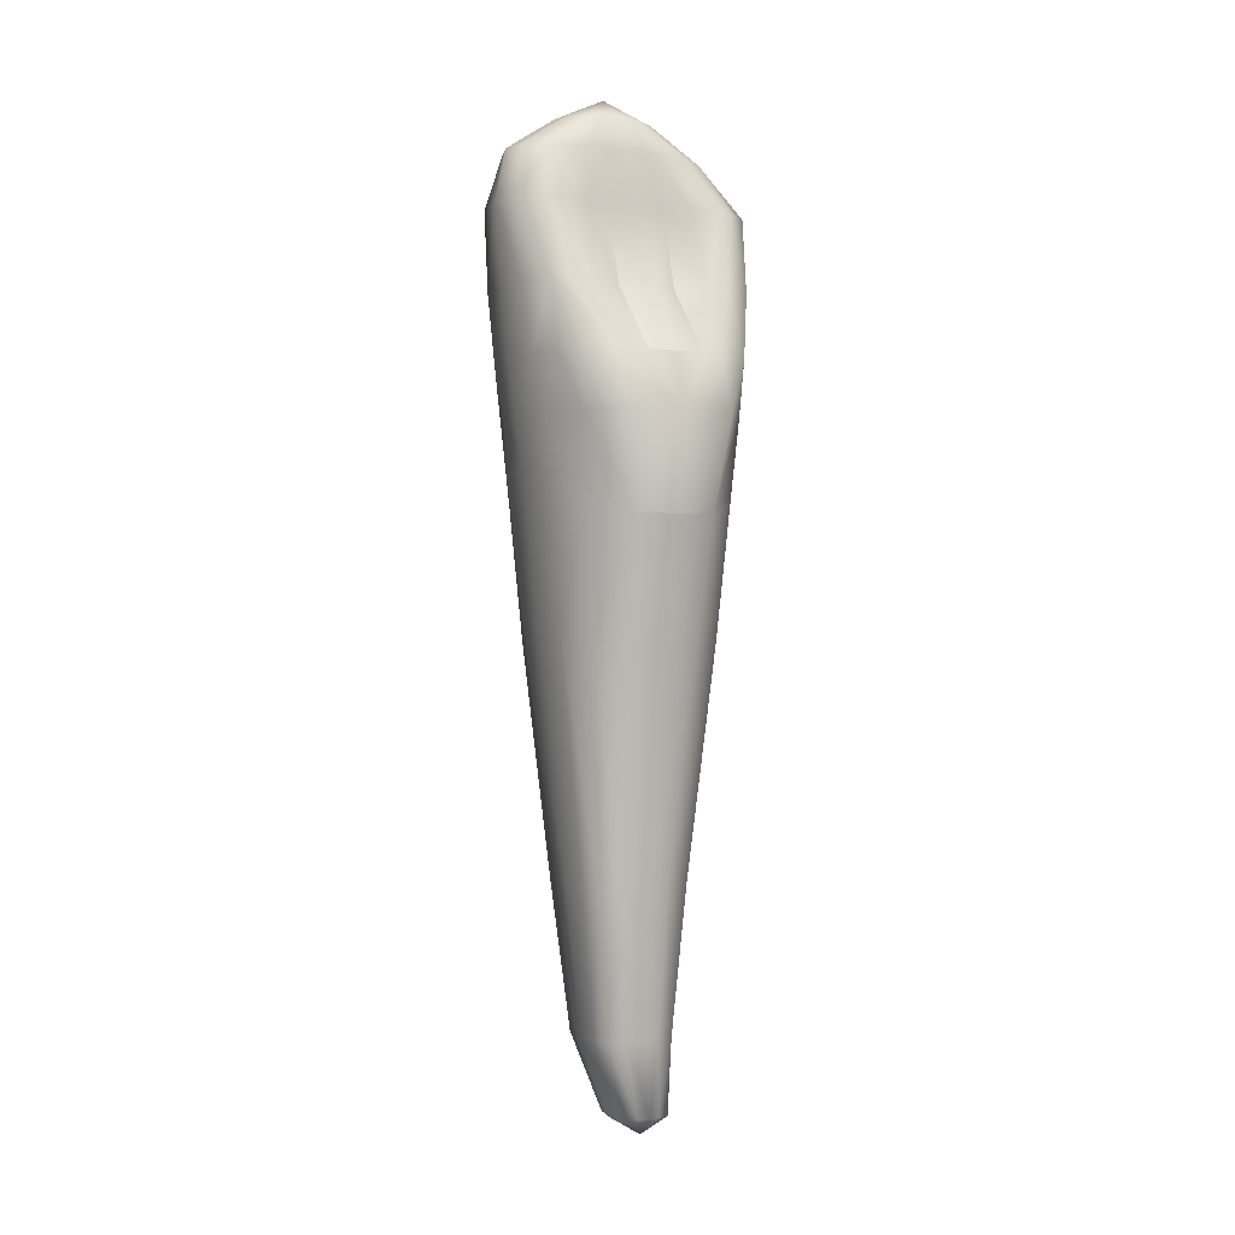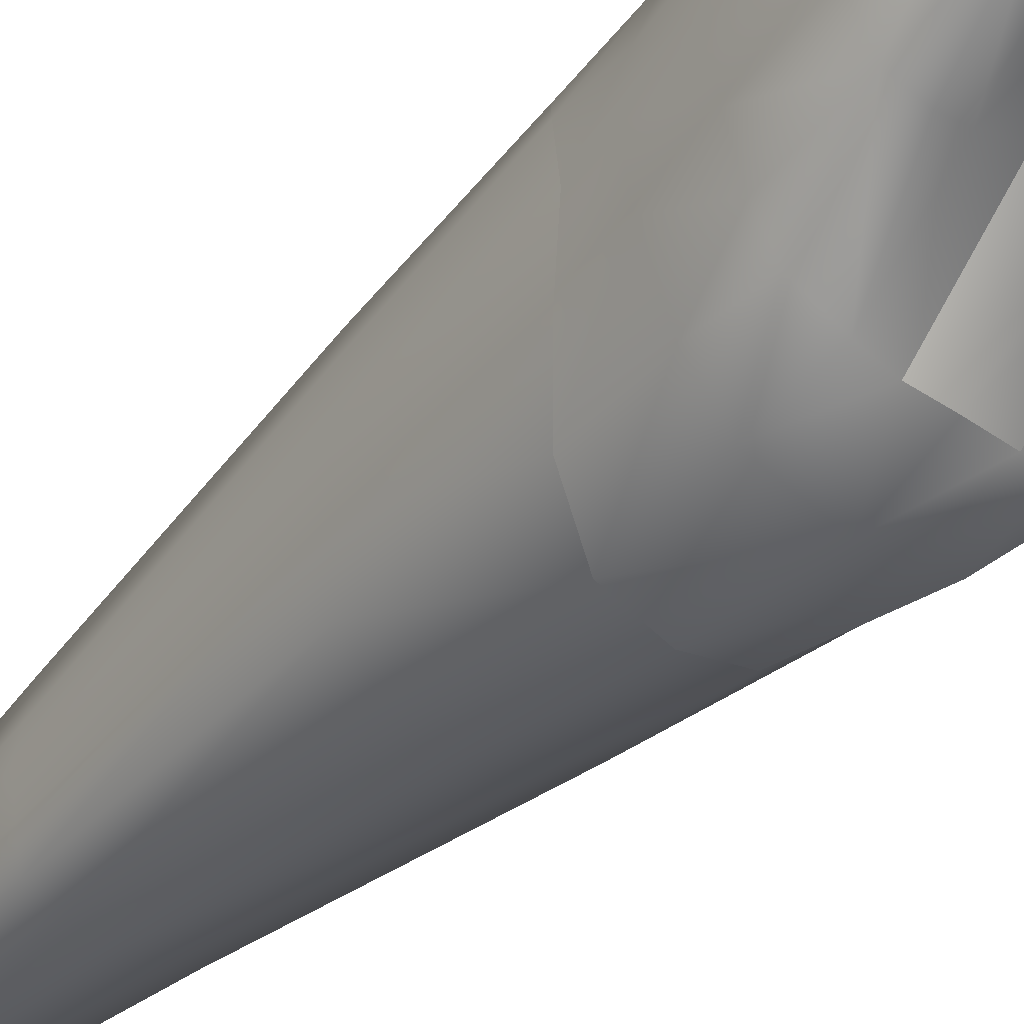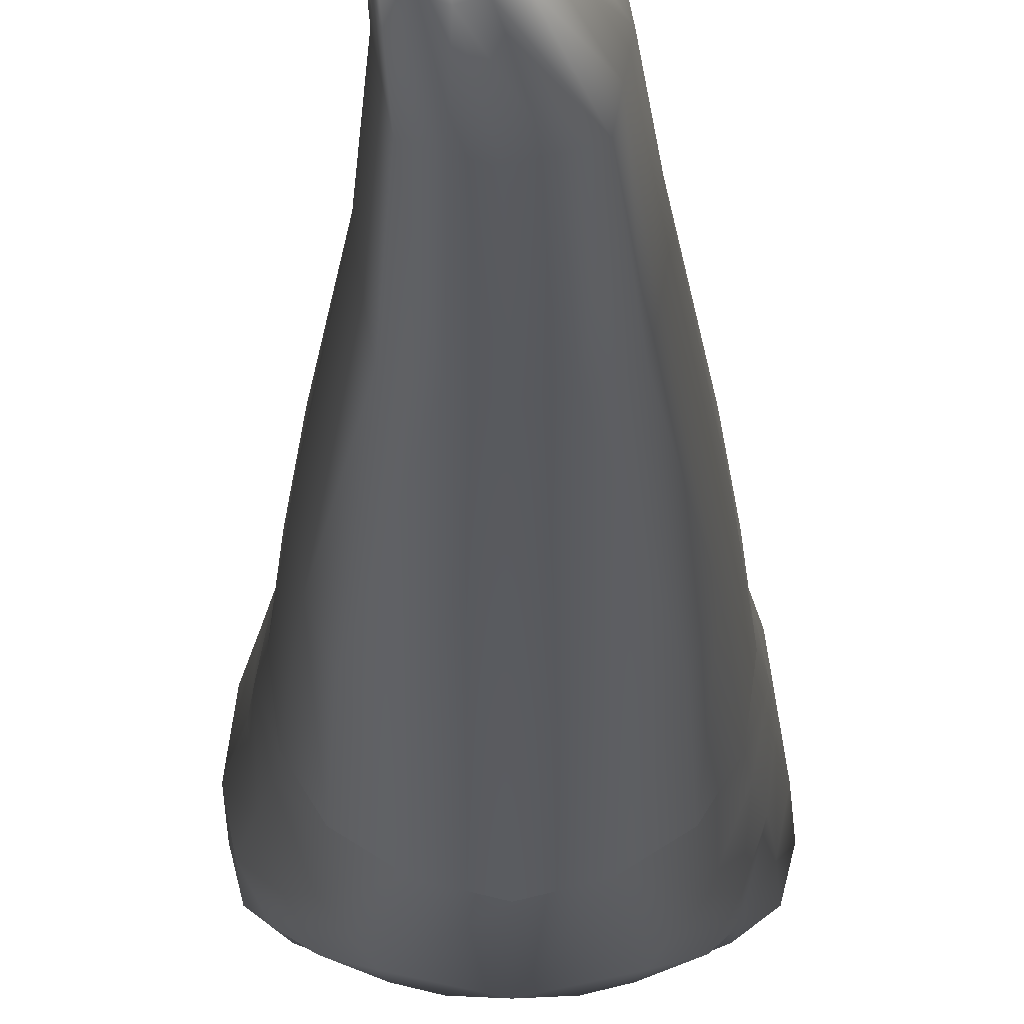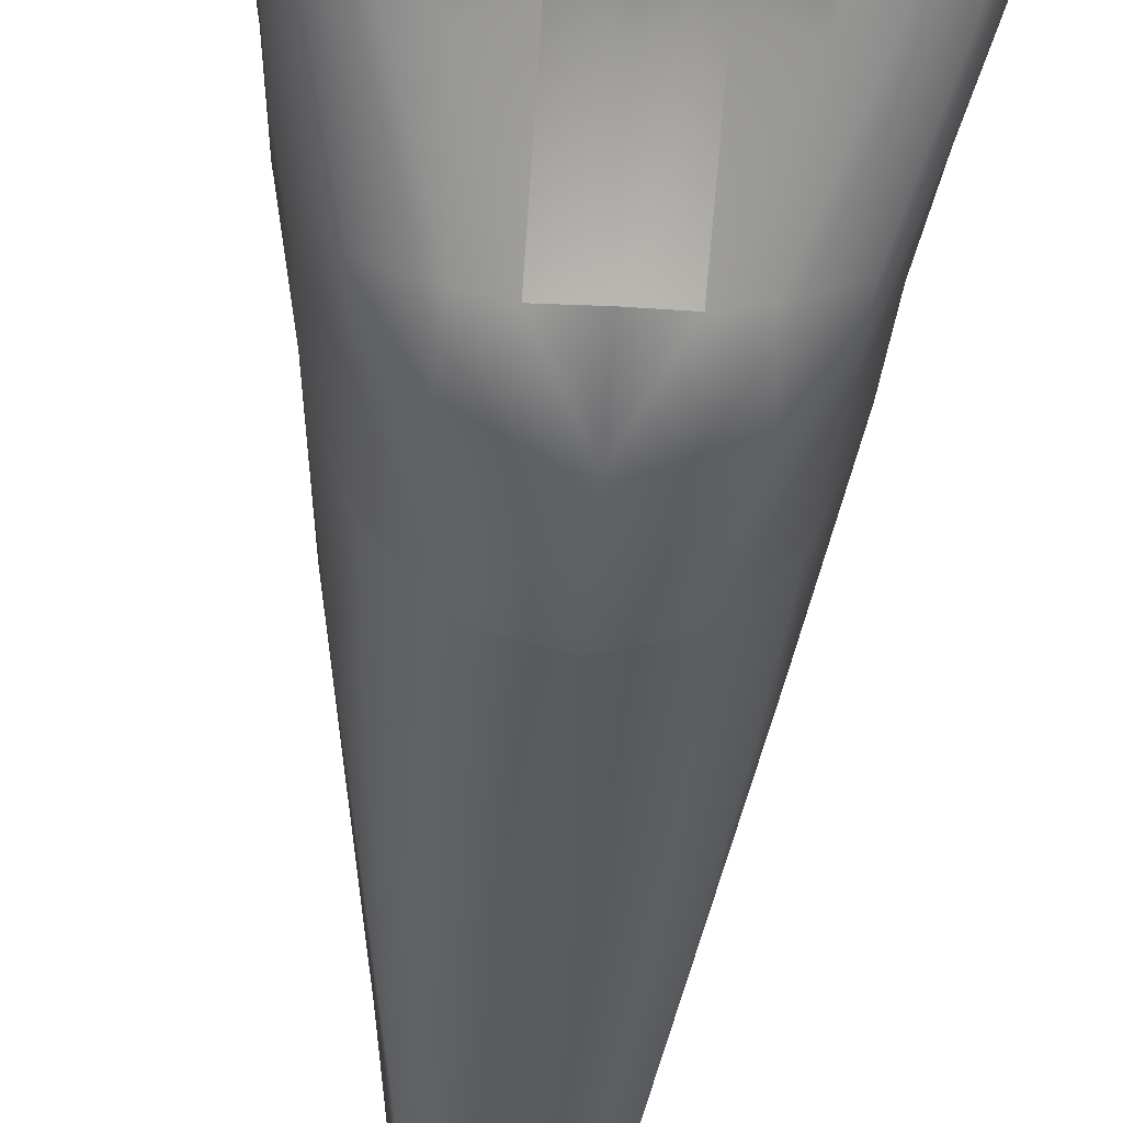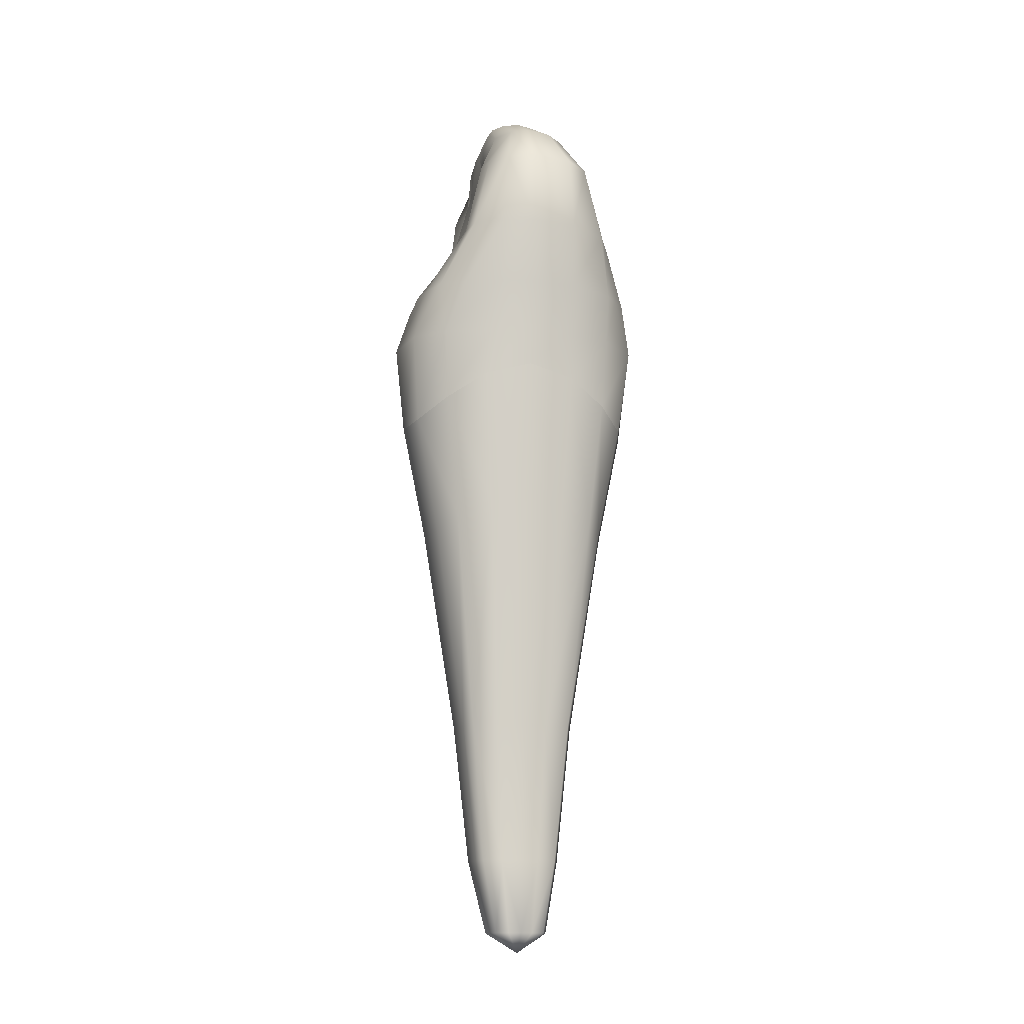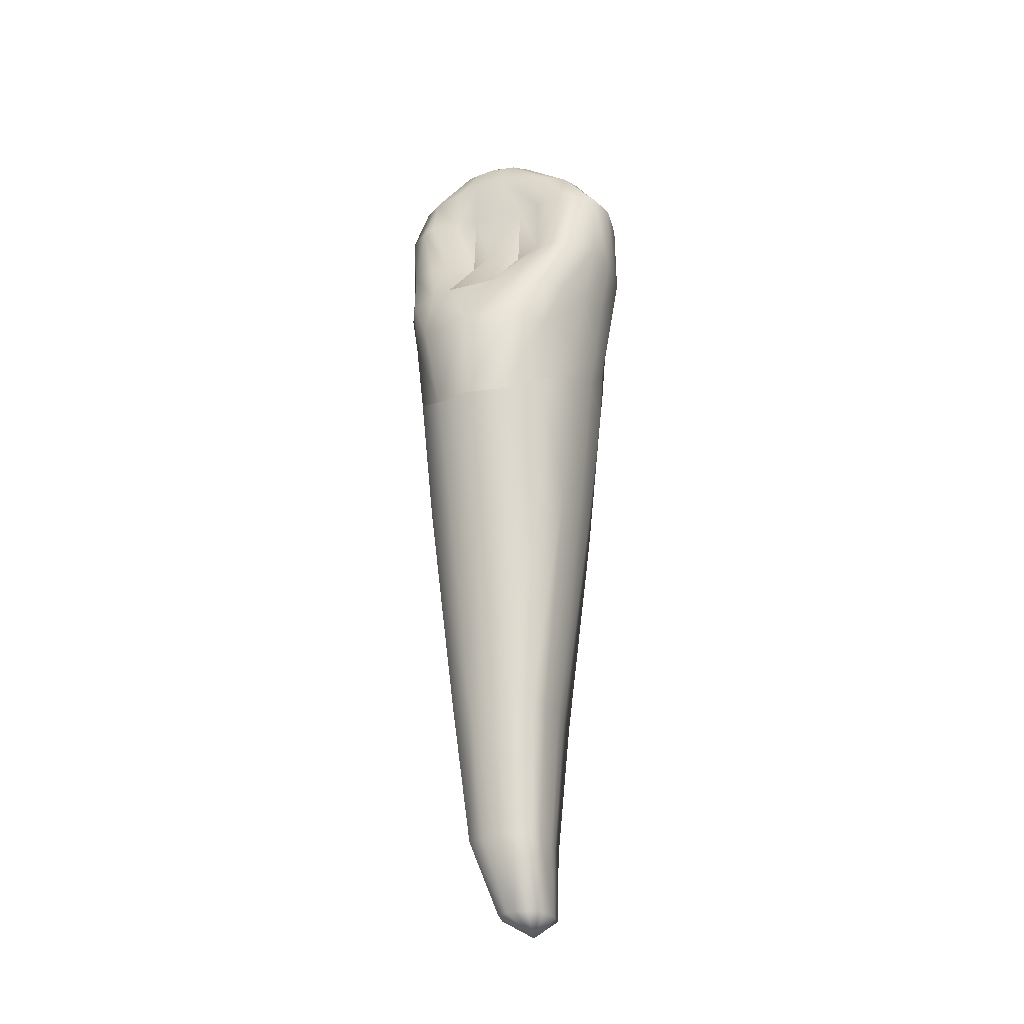
<metadata>
{"format":"obj","ext":"obj","renderer":"f3d","projection":"perspective","resolution":1024,"background":"white","views":[{"elev":-1.4,"azim":153.3,"up":"+Y"},{"elev":-41.5,"azim":139.9,"up":"+Z"},{"elev":-22.7,"azim":0.0,"up":"+Z"},{"elev":-43.3,"azim":176.2,"up":"+Z"},{"elev":-14.4,"azim":-102.0,"up":"+Y"},{"elev":-27.0,"azim":-156.7,"up":"+Y"}]}
</metadata>
<code>
o cube1
v -1.103 -15.47 0.7042
v 0.1201 -15.47 0.7042
v -1.103 -15.47 -0.7042
v 0.1201 -15.47 -0.7042
v -2.02 0.5068 2.445
v -0.4917 -15.47 0.9028
v -1.276 -15.47 0
v -1.628e-17 8.1 2.234
v -3.512 8.1 0
v 2.02 0.5068 2.445
v 3.512 8.1 0
v 0.2926 -15.47 0
v -2.02 0.5068 -2.445
v -0.4917 -15.47 -0.9028
v 0.04574 8.1 -1.365
v 2.02 0.5068 -2.445
v -2.076e-17 -0.02155 3.492
v 2.754 1.507 0
v -2.076e-17 -0.02155 -3.492
v -2.754 1.507 0
v -1.262 -9.405 1.452
v -1.262 -9.405 -1.452
v 1.262 -9.405 1.452
v 1.262 -9.405 -1.452
v -4.61e-17 -9.405 -1.808
v -1.509 -9.405 0
v -4.61e-17 -9.405 1.808
v 1.509 -9.405 0
v 2.316 4.073 2.621
v 2.656 4.073 -2.026
v -2.316 4.073 2.621
v -2.651 4.073 -2.026
v -2.228e-17 4.073 3.616
v 3.096 4.073 0.1029
v -2.228e-17 4.073 -3.239
v -3.096 4.073 0.1029
v 0.4427 10.47 0.7953
v 0.4427 10.47 -0.7893
v -3.313 8.1 1.146
v 3.313 8.1 1.146
v -3.313 8.1 -0.8259
v 3.313 8.1 -0.8259
v 2.363 5.94 2.362
v 2.71 5.94 -1.791
v -0.07304 5.94 3.087
v 3.34 5.94 0
v -2.509 5.94 2.362
v -2.872 5.94 -1.791
v -0.07304 5.94 -1.978
v -3.486 5.94 0
v -2.583 1.179 1.323
v -2.583 1.179 -1.323
v -2.967 4.073 -1.055
v -2.967 4.073 1.261
v -3.308 5.94 -0.9443
v -3.308 5.94 1.264
v 2.583 1.179 1.323
v 2.583 1.179 -1.323
v 2.967 4.073 1.261
v 2.967 4.073 -1.055
v 3.162 5.94 -0.9443
v 3.162 5.94 1.264
v -0.9412 10.4 0.01117
v 1.827 10.4 0.01117
v 2.692 8.1 1.791
v 2.692 8.1 -1.311
v -2.692 8.1 -1.311
v -2.692 8.1 1.791
v -0.7529 10.4 0.4783
v 1.638 10.4 -0.456
v 1.638 10.4 0.4783
v -0.7529 10.4 -0.456
v -0.6632 -16.04 0
v -0.7976 -15.47 0.8035
v -1.19 -15.47 0.3521
v -1.475 8.1 2.103
v 0.2063 -15.47 0.3521
v -0.7976 -15.47 -0.8035
v -1.475 8.1 -1.234
v -0.1858 -15.47 0.8035
v -1.19 -15.47 -0.3521
v 1.475 8.1 2.103
v 0.2063 -15.47 -0.3521
v -0.1858 -15.47 -0.8035
v 1.475 8.1 -1.234
v -1.091 0.01599 -3.206
v 1.091 0.01599 -3.206
v -1.091 0.01599 3.206
v 1.091 0.01599 3.206
v -0.6308 -9.405 -1.63
v -1.385 -9.405 0.726
v 0.6308 -9.405 1.63
v 1.385 -9.405 -0.726
v -1.385 -9.405 -0.726
v 0.6308 -9.405 -1.63
v 1.385 -9.405 0.726
v -0.6308 -9.405 1.63
v -1.404 4.073 3.301
v 1.404 4.073 -3.095
v -1.404 4.073 -3.095
v 1.404 4.073 3.301
v -1.522 5.94 2.792
v -1.671 5.94 -1.831
v 1.376 5.94 2.792
v 1.517 5.94 -1.831
v 0.8595 10.42 0.7894
v 0.02598 10.42 -0.7835
v 0.8595 10.42 -0.7835
v 0.02598 10.42 0.7894
v -2.21 2.546 2.55
v -2.21 2.546 -2.55
v -2.82e-17 2.546 -3.769
v -2.944 2.546 0
v 2.21 2.546 2.55
v 2.21 2.546 -2.55
v -2.82e-17 2.546 3.769
v 2.944 2.546 0
v -2.722 2.546 -1.175
v -2.722 2.546 1.175
v 2.722 2.546 1.175
v 2.722 2.546 -1.175
v 1.502 2.546 -3.435
v -1.26 2.546 3.55
v -1.497 2.546 -3.435
v 1.26 2.546 3.55
v 0.486 11.02 -0.126
v -0.3635 10.41 -0.7345
v -0.3635 10.41 0.7404
v 1.249 10.41 -0.7345
v 1.249 10.41 0.7404
v -2.408 9.499 0.01186
v 0.3945 9.533 1.443
v 0.303 9.533 -1.177
v -2.184 9.499 0.7472
v 2.973 9.499 -0.4803
v 3.197 9.499 0.01186
v 2.973 9.499 0.7472
v -2.184 9.499 -0.4803
v 1.475 9.507 1.386
v -0.6857 9.507 -1.12
v 1.475 9.507 -1.12
v -0.6857 9.507 1.386
v -1.733 9.521 1.183
v 2.278 9.491 1.224
v 2.392 9.503 -0.8891
v -1.603 9.503 -0.8891
v 1.8 -3.15 2.065
v 1.8 -3.15 -2.065
v -2.606e-17 -3.415 2.795
v 2.338 -2.65 0
v -1.8 -3.15 2.065
v -1.8 -3.15 -2.065
v -2.606e-17 -3.415 -2.795
v -2.338 -2.65 0
v -0.9443 -3.396 -2.549
v 0.9443 -3.396 2.549
v 0.9443 -3.396 -2.549
v -0.9443 -3.396 2.549
v 2.176 -2.814 1.082
v 2.176 -2.814 -1.082
v -2.176 -2.814 -1.082
v -2.176 -2.814 1.082
v -1.017 -13.39 1.078
v -1.017 -13.39 -1.078
v -0.08004 -13.39 -1.356
v -1.227 -13.39 0
v 0.8566 -13.39 1.078
v 0.8566 -13.39 -1.078
v -0.08004 -13.39 1.356
v 1.067 -13.39 0
v -0.5484 -13.39 -1.217
v -1.122 -13.39 0.5391
v 0.3883 -13.39 1.217
v 0.9616 -13.39 -0.5391
v -1.122 -13.39 -0.5391
v 0.3883 -13.39 -1.217
v 0.9616 -13.39 0.5391
v -0.5484 -13.39 1.217
v 2.253 4.073 -2.755
v -2.248 4.073 -2.755
v 2.043 5.94 -1.942
v -2.197 5.94 -1.942
v -2.288 8.1 -1.473
v 2.295 8.1 -1.473
v 0.8383 8.1 -1.117
v -0.8757 5.94 -1.51
v -0.7846 8.1 -1.117
v 0.7183 5.94 -1.51
v 0.8888 9.52 -1.148
v -0.1914 9.52 -1.148
v 0.7739 4.073 -3.252
v -0.7706 4.073 -3.252
v -1.86 4.073 2.961
v -2.016 5.94 2.577
v -1.969 8.1 1.948
v 1.915 5.94 2.577
v 2.129 8.1 1.948
v 1.86 4.073 2.961
g cube1_Cementum
f 1 73 6 74
f 1 74 178 163
f 2 73 12 77
f 2 167 173 80
f 3 81 175 164
f 4 168 174 83
f 5 151 158 88
f 6 73 2 80
f 6 169 178 74
f 7 75 172 166
f 7 166 175 81
f 10 89 156 147
f 12 73 4 83
f 12 170 177 77
f 13 152 161 52
f 14 78 171 165
f 14 165 176 84
f 16 58 160 148
f 17 88 158 149
f 18 57 159 150
f 19 153 155 86
f 20 154 162 51
f 21 97 158 151
f 21 163 178 97
f 22 94 161 152
f 22 164 175 94
f 23 92 173 167
f 23 147 156 92
f 24 93 174 168
f 24 148 160 93
f 25 90 155 153
f 25 165 171 90
f 26 91 162 154
f 26 166 172 91
f 27 97 178 169
f 27 149 158 97
f 28 96 177 170
f 28 150 159 96
f 51 162 151 5
f 52 161 154 20
f 75 7 73 1
f 77 177 167 2
f 78 14 73 3
f 80 173 169 6
f 81 3 73 7
f 83 174 170 12
f 84 4 73 14
f 84 176 168 4
f 86 155 152 13
f 87 157 153 19
f 90 171 164 22
f 91 172 163 21
f 92 156 149 27
f 93 160 150 28
f 94 175 166 26
f 95 157 148 24
f 95 176 165 25
f 96 159 147 23
f 147 159 57 10
f 148 157 87 16
f 149 156 89 17
f 150 160 58 18
f 151 162 91 21
f 152 155 90 22
f 153 157 95 25
f 154 161 94 26
f 163 172 75 1
f 164 171 78 3
f 167 177 96 23
f 168 176 95 24
f 169 173 92 27
f 170 174 93 28
g cube1_D
f 9 39 134 131
f 9 50 56 39
f 9 131 138 41
f 31 193 194 47
f 32 53 55 48
f 36 54 56 50
f 36 113 119 54
f 39 68 143 134
f 41 48 55
f 41 55 50 9
f 41 138 67
f 47 56 54 31
f 48 41 67
f 48 180 32
f 50 55 53 36
f 53 32 111 118
f 53 118 113 36
f 67 138 183
f 67 182 48
f 68 39 56 47
f 68 47 194 195
f 103 100 182
f 110 193 31
f 119 110 31 54
f 124 180 100
f 180 48 182 100
f 180 124 111 32
f 183 103 182 67
f 195 143 68
g cube1_Enamel2
f 13 52 118 111
f 16 115 121 58
f 18 117 120 57
f 19 86 124 112
f 20 51 119 113
f 33 98 123 116
f 35 191 112
f 57 120 114 10
f 58 121 117 18
f 87 122 115 16
f 100 192 112 124
f 110 119 51 5
f 111 124 86 13
f 112 122 87 19
f 112 192 35
f 113 118 52 20
f 116 125 101 33
f 122 112 191 99
f 125 114 198 101
f 193 110 123 98
g cube1_F
f 8 45 104 82
f 8 76 102 45
f 8 132 142 76
f 33 45 102 98
f 33 101 104 45
f 76 195 194 102
f 82 104 196 197
f 82 139 132 8
f 98 102 194 193
f 104 101 198 196
f 142 143 195 76
f 197 144 139 82
g cube1_I
f 37 109 142 132
f 37 126 109
f 38 108 189 133
f 38 126 108
f 63 126 72
f 63 131 134 69
f 64 71 137 136
f 64 126 71
f 69 126 63
f 69 134 143 128
f 70 126 64
f 70 135 145 129
f 71 126 130
f 71 130 144 137
f 72 126 127
f 72 127 146 138
f 106 126 37
f 106 139 144 130
f 107 126 38
f 107 140 146 127
f 107 190 140
f 108 126 129
f 109 126 128
f 127 126 107
f 128 126 69
f 128 143 142 109
f 129 126 70
f 129 145 141 108
f 130 126 106
f 132 139 106 37
f 133 190 107 38
f 136 135 70 64
f 138 131 63 72
f 141 189 108
g cube1_L
f 15 133 189 185
f 15 187 190 133
f 35 192 186 49
f 49 186 187 15
f 49 188 191 35
f 79 140 190 187
f 79 183 146 140
f 85 141 145 184
f 85 185 189 141
f 99 191 105
f 103 183 79
f 103 192 100
f 105 191 188
f 146 183 138
f 184 105 85
f 185 188 49 15
f 186 192 103
f 187 186 103 79
f 188 185 85 105
g cube1_M
f 11 40 62 46
f 11 46 61 42
f 11 136 137 40
f 29 43 196 198
f 29 59 62 43
f 29 198 114
f 30 60 121 115
f 34 59 120 117
f 34 60 61 46
f 40 137 144 65
f 42 66 145 135
f 42 135 136 11
f 43 62 40 65
f 44 61 60 30
f 44 179 99 181
f 44 181 66
f 46 62 59 34
f 61 44 42
f 65 197 196 43
f 66 42 44
f 66 184 145
f 99 179 122
f 105 181 99
f 105 184 66 181
f 114 120 59 29
f 115 122 179 30
f 117 121 60 34
f 144 197 65
f 179 44 30
g cube1_V
f 5 88 123 110
f 10 114 125 89
f 17 116 123 88
f 89 125 116 17

</code>
